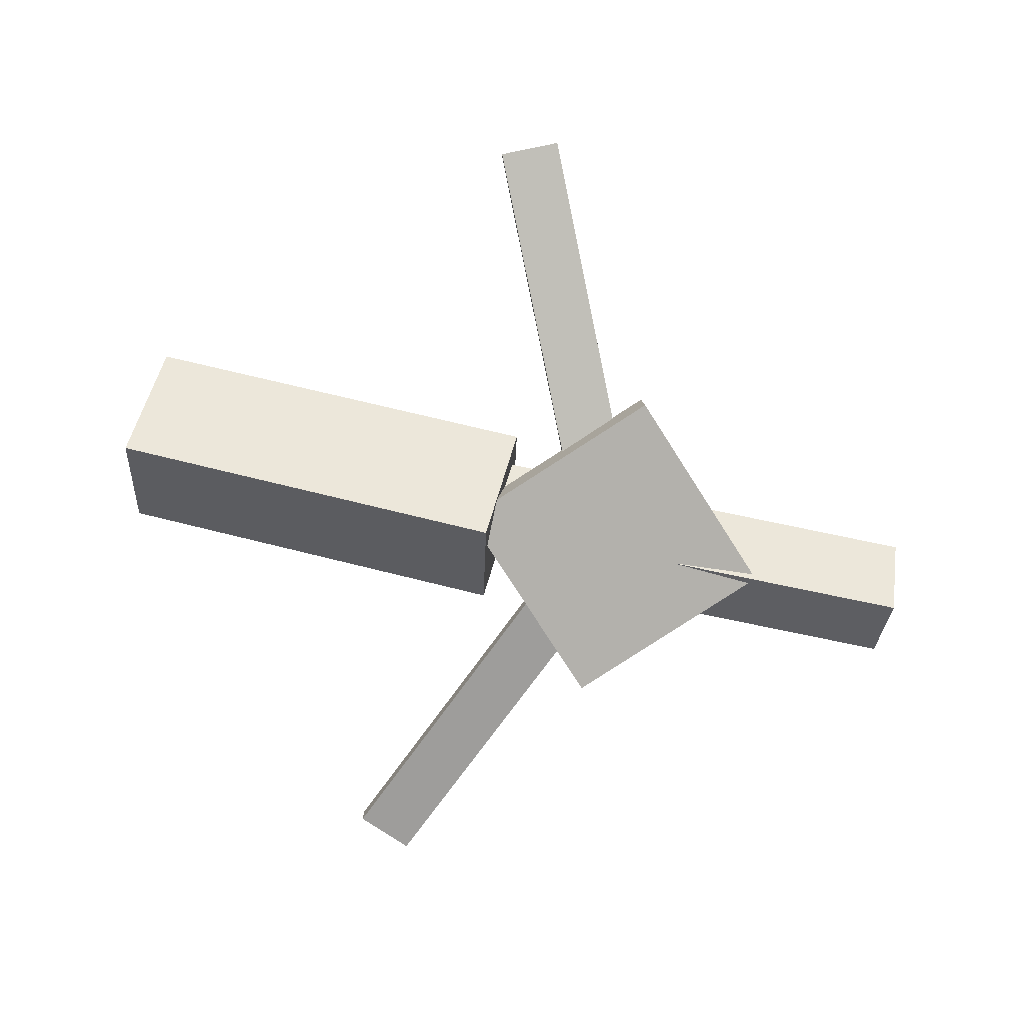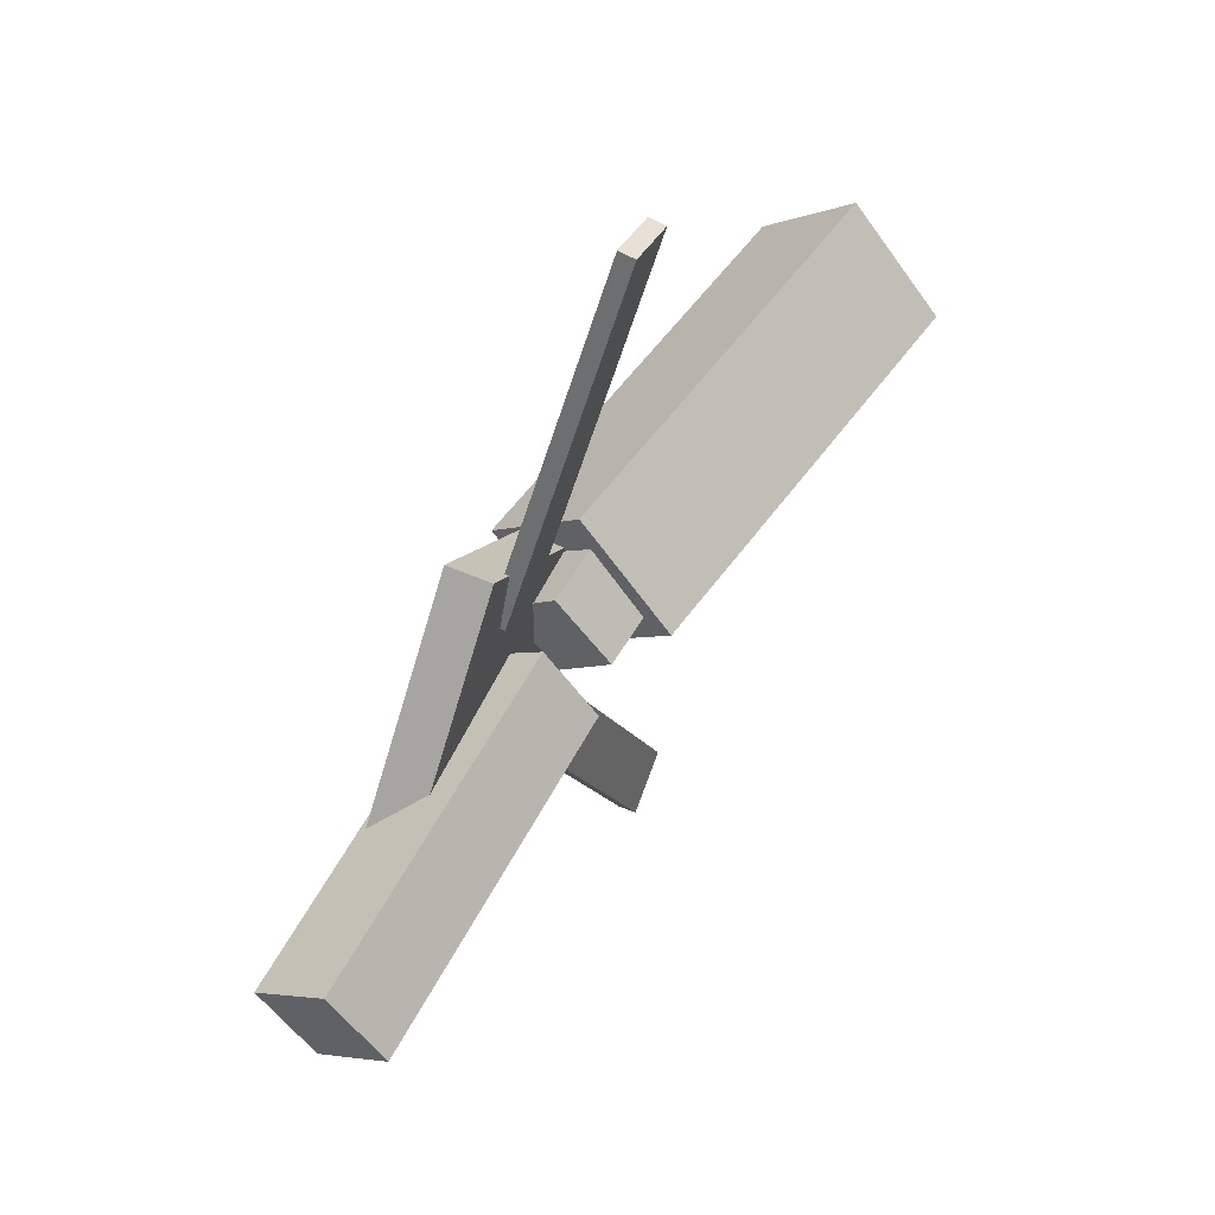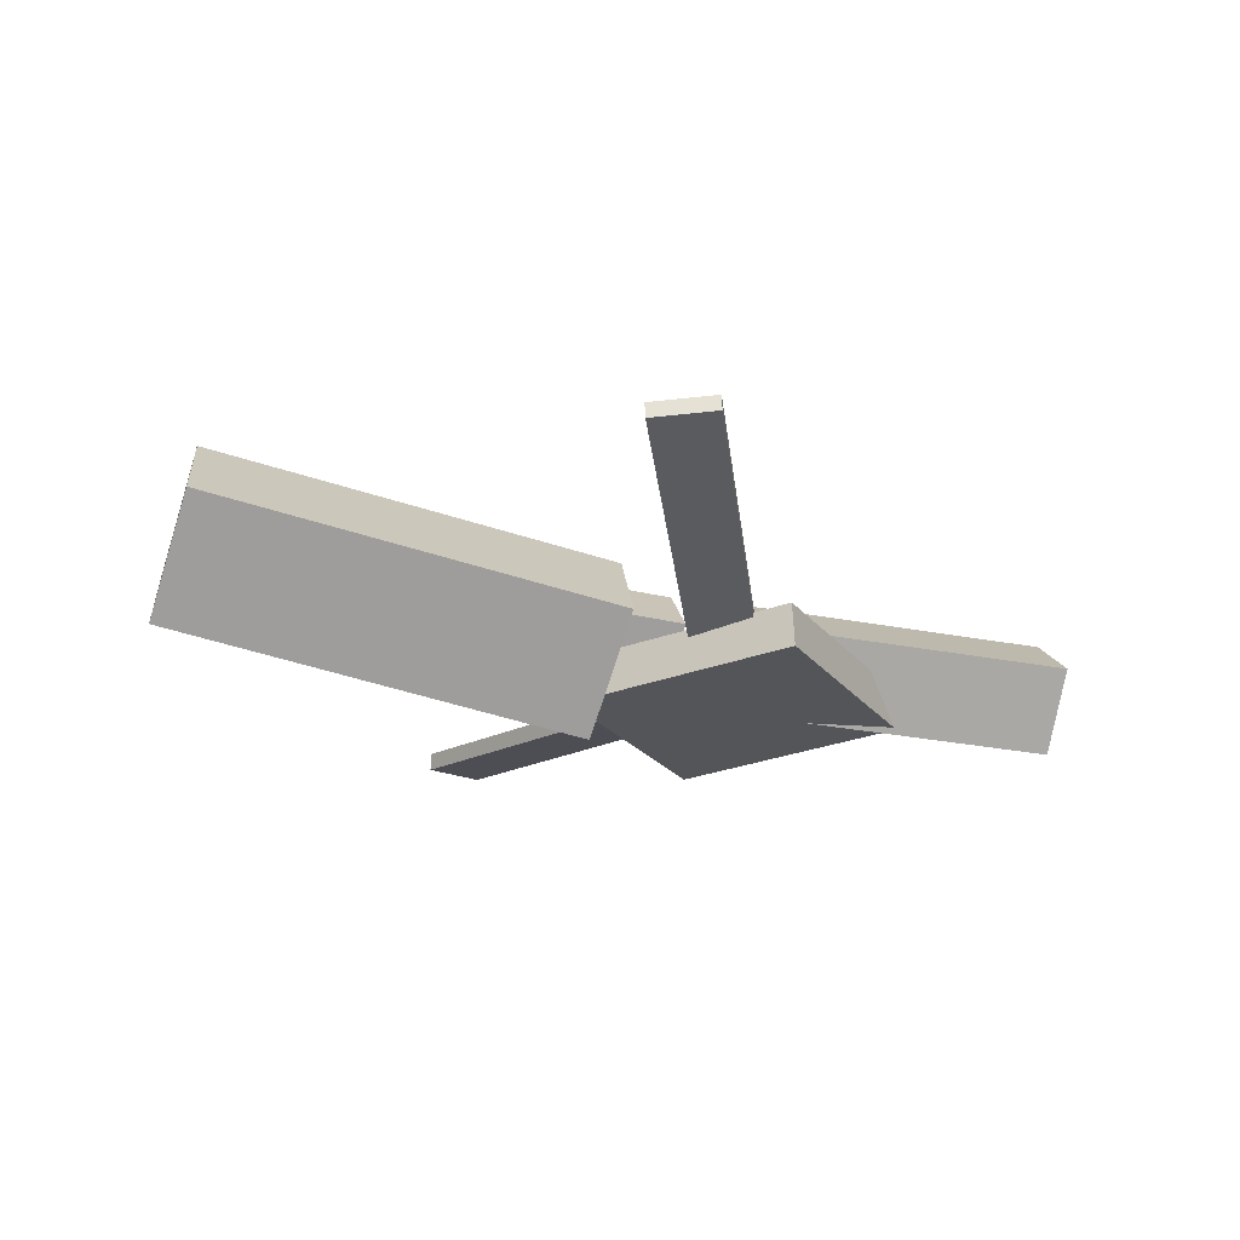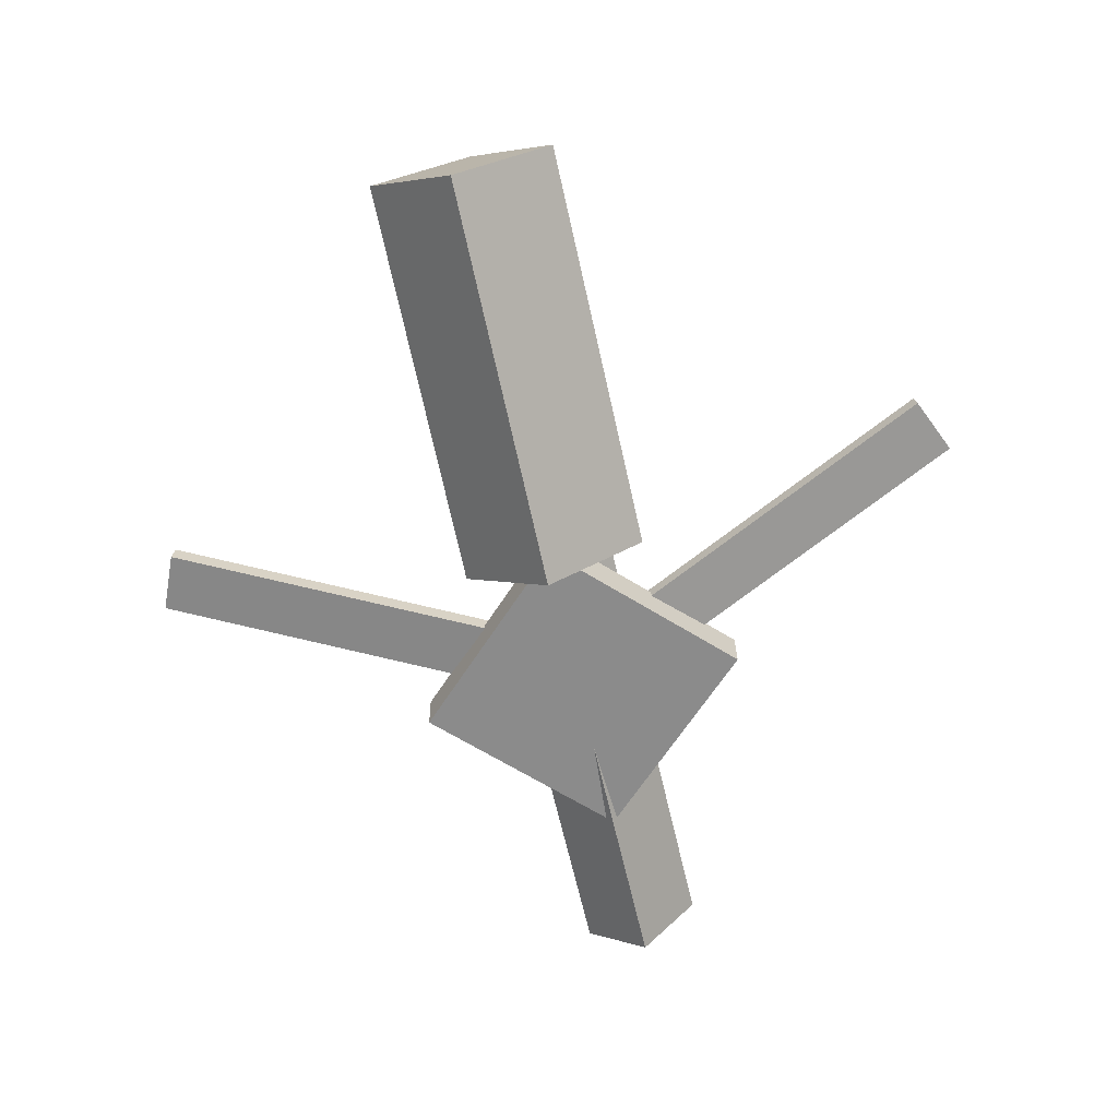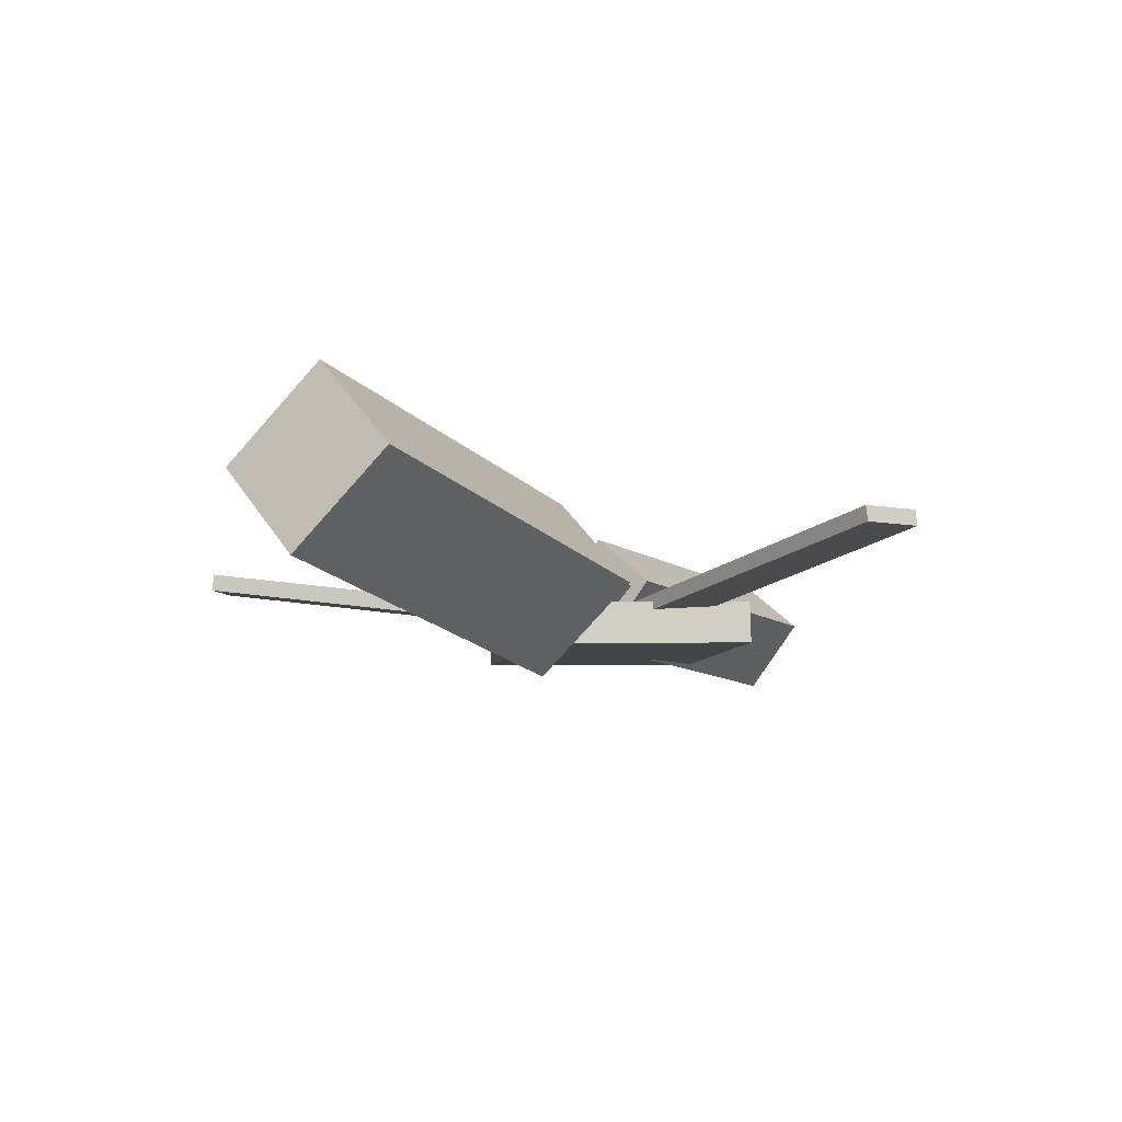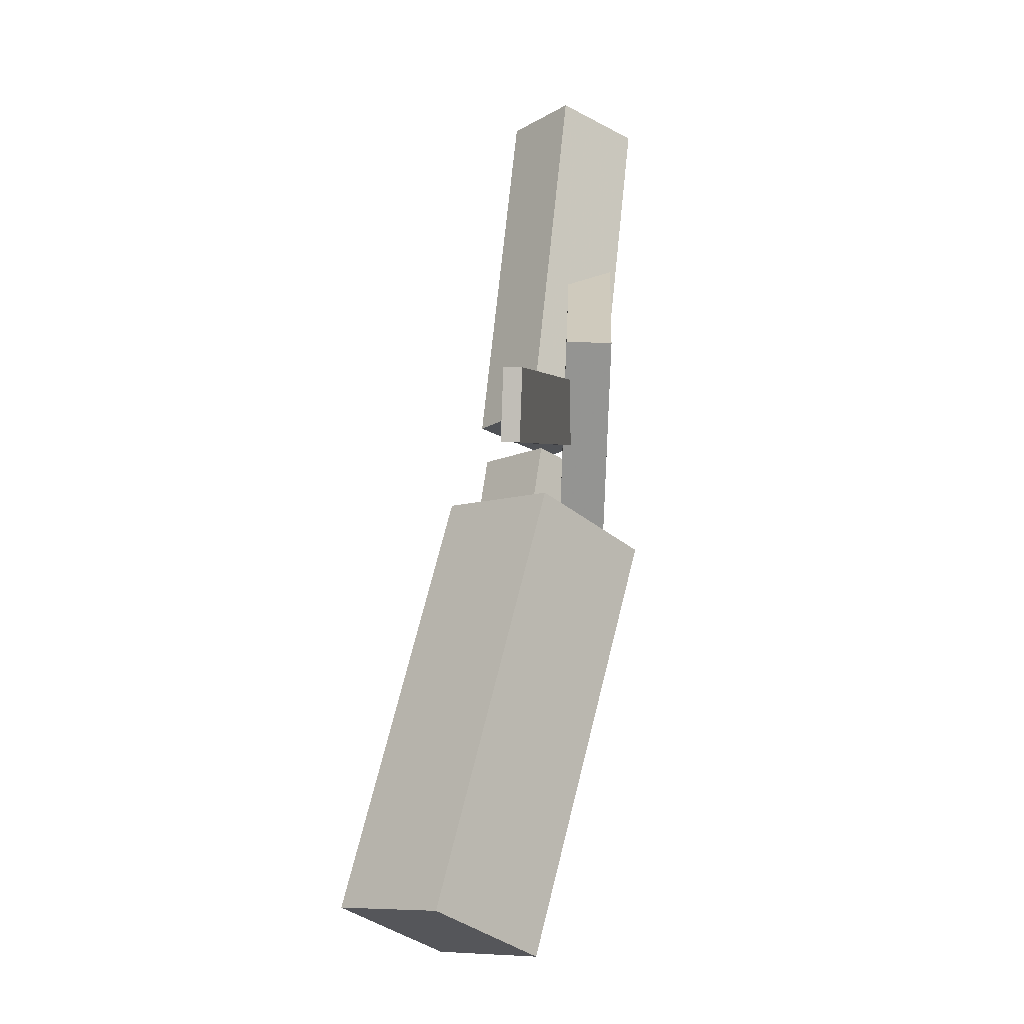
<metadata>
{"format":"obj","ext":"obj","renderer":"f3d","projection":"perspective","resolution":1024,"background":"white","views":[{"elev":-79.0,"azim":-12.2,"up":"+Y"},{"elev":57.8,"azim":116.6,"up":"+Z"},{"elev":-25.6,"azim":-16.6,"up":"+Y"},{"elev":-66.2,"azim":-77.5,"up":"+Y"},{"elev":-10.1,"azim":-58.0,"up":"+Y"},{"elev":68.0,"azim":-85.1,"up":"+Z"}]}
</metadata>
<code>
v -0.01865 -0.05471 -0.07249
v -0.03064 -0.1268 -0.002053
v -0.3372 -0.004433 -0.07524
v -0.3491 -0.07652 -0.004803
v -0.008029 0.01665 0.002359
v -0.02002 -0.05544 0.0728
v -0.3265 0.06693 -0.0003909
v -0.3385 -0.005155 0.07005
f 1.0 7.0 5.0
f 1.0 3.0 7.0
f 1.0 4.0 3.0
f 1.0 2.0 4.0
f 3.0 8.0 7.0
f 3.0 4.0 8.0
f 5.0 7.0 8.0
f 5.0 8.0 6.0
f 1.0 5.0 6.0
f 1.0 6.0 2.0
f 2.0 6.0 8.0
f 2.0 8.0 4.0
v -0.03952 -0.03922 0.327
v -0.03944 -0.02697 0.3254
v -0.08375 -0.04132 0.3077
v -0.08366 -0.02907 0.3062
v 0.07322 -0.07181 0.07152
v 0.07331 -0.05957 0.07
v 0.029 -0.07391 0.05227
v 0.02908 -0.06166 0.05074
f 9.0 15.0 13.0
f 9.0 11.0 15.0
f 9.0 12.0 11.0
f 9.0 10.0 12.0
f 11.0 16.0 15.0
f 11.0 12.0 16.0
f 13.0 15.0 16.0
f 13.0 16.0 14.0
f 9.0 13.0 14.0
f 9.0 14.0 10.0
f 10.0 14.0 16.0
f 10.0 16.0 12.0
v -0.3022 -0.06946 0.002937
v 0.02517 -0.08855 0.00867
v -0.3006 -0.03002 0.04154
v 0.02679 -0.04912 0.04727
v -0.299 -0.02773 -0.03981
v 0.02835 -0.04682 -0.03408
v -0.2974 0.0117 -0.001212
v 0.02998 -0.007392 0.004521
f 17.0 23.0 21.0
f 17.0 19.0 23.0
f 17.0 20.0 19.0
f 17.0 18.0 20.0
f 19.0 24.0 23.0
f 19.0 20.0 24.0
f 21.0 23.0 24.0
f 21.0 24.0 22.0
f 17.0 21.0 22.0
f 17.0 22.0 18.0
f 18.0 22.0 24.0
f 18.0 24.0 20.0
v 0.3308 -0.05752 -0.04619
v 0.06206 -0.05303 -0.04935
v 0.3312 -0.004789 -0.002534
v 0.06242 -0.0002987 -0.005697
v 0.3296 -0.09714 0.001675
v 0.06083 -0.09265 -0.001488
v 0.33 -0.04441 0.04533
v 0.0612 -0.03992 0.04217
f 25.0 31.0 29.0
f 25.0 27.0 31.0
f 25.0 28.0 27.0
f 25.0 26.0 28.0
f 27.0 32.0 31.0
f 27.0 28.0 32.0
f 29.0 31.0 32.0
f 29.0 32.0 30.0
f 25.0 29.0 30.0
f 25.0 30.0 26.0
f 26.0 30.0 32.0
f 26.0 32.0 28.0
v 0.08085 -0.09682 -0.1258
v 0.2074 -0.09064 0.0002971
v -0.04699 -0.102 0.002693
v 0.07952 -0.09581 0.1288
v 0.07937 -0.06374 -0.1259
v 0.2059 -0.05756 0.0001574
v -0.04847 -0.0689 0.002553
v 0.07804 -0.06272 0.1287
f 33.0 39.0 37.0
f 33.0 35.0 39.0
f 33.0 36.0 35.0
f 33.0 34.0 36.0
f 35.0 40.0 39.0
f 35.0 36.0 40.0
f 37.0 39.0 40.0
f 37.0 40.0 38.0
f 33.0 37.0 38.0
f 33.0 38.0 34.0
f 34.0 38.0 40.0
f 34.0 40.0 36.0
v 0.06709 -0.06947 -0.07745
v 0.02262 -0.07275 -0.05895
v -0.03782 -0.03431 -0.3234
v -0.08229 -0.03759 -0.3049
v 0.06693 -0.05607 -0.07547
v 0.02246 -0.05935 -0.05696
v -0.03798 -0.02091 -0.3214
v -0.08245 -0.02419 -0.3029
f 41.0 47.0 45.0
f 41.0 43.0 47.0
f 41.0 44.0 43.0
f 41.0 42.0 44.0
f 43.0 48.0 47.0
f 43.0 44.0 48.0
f 45.0 47.0 48.0
f 45.0 48.0 46.0
f 41.0 45.0 46.0
f 41.0 46.0 42.0
f 42.0 46.0 48.0
f 42.0 48.0 44.0

</code>
